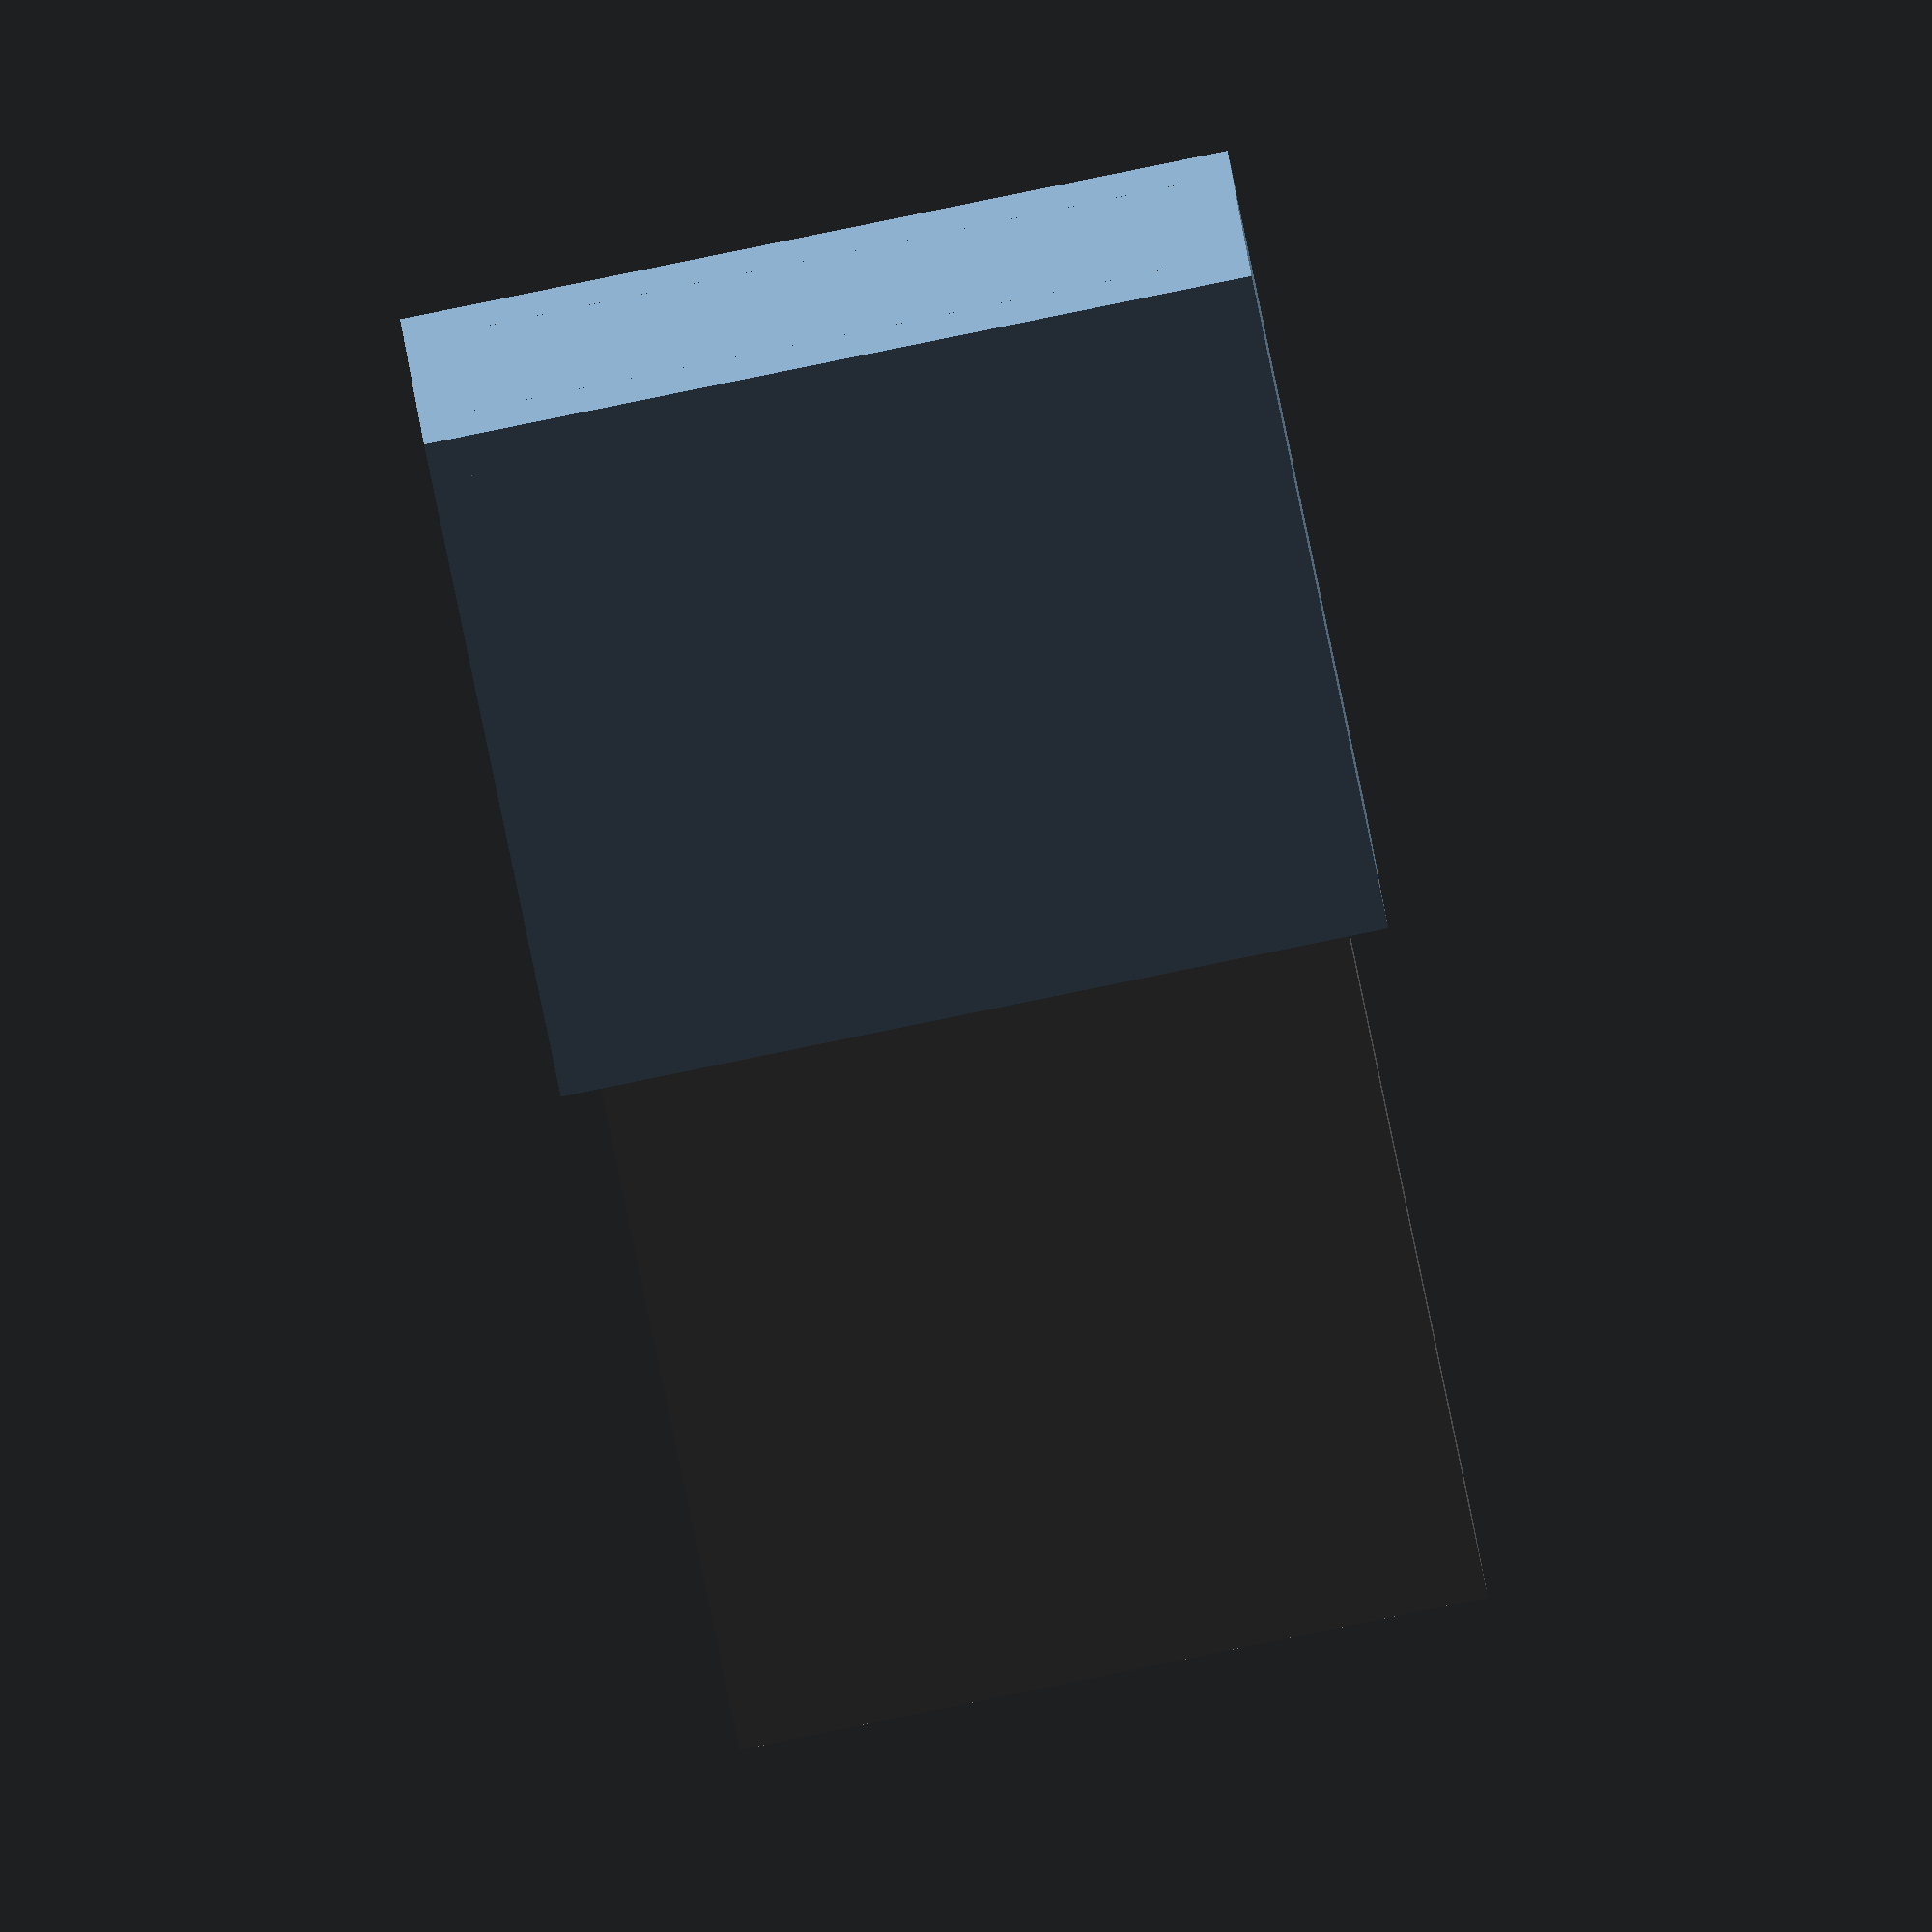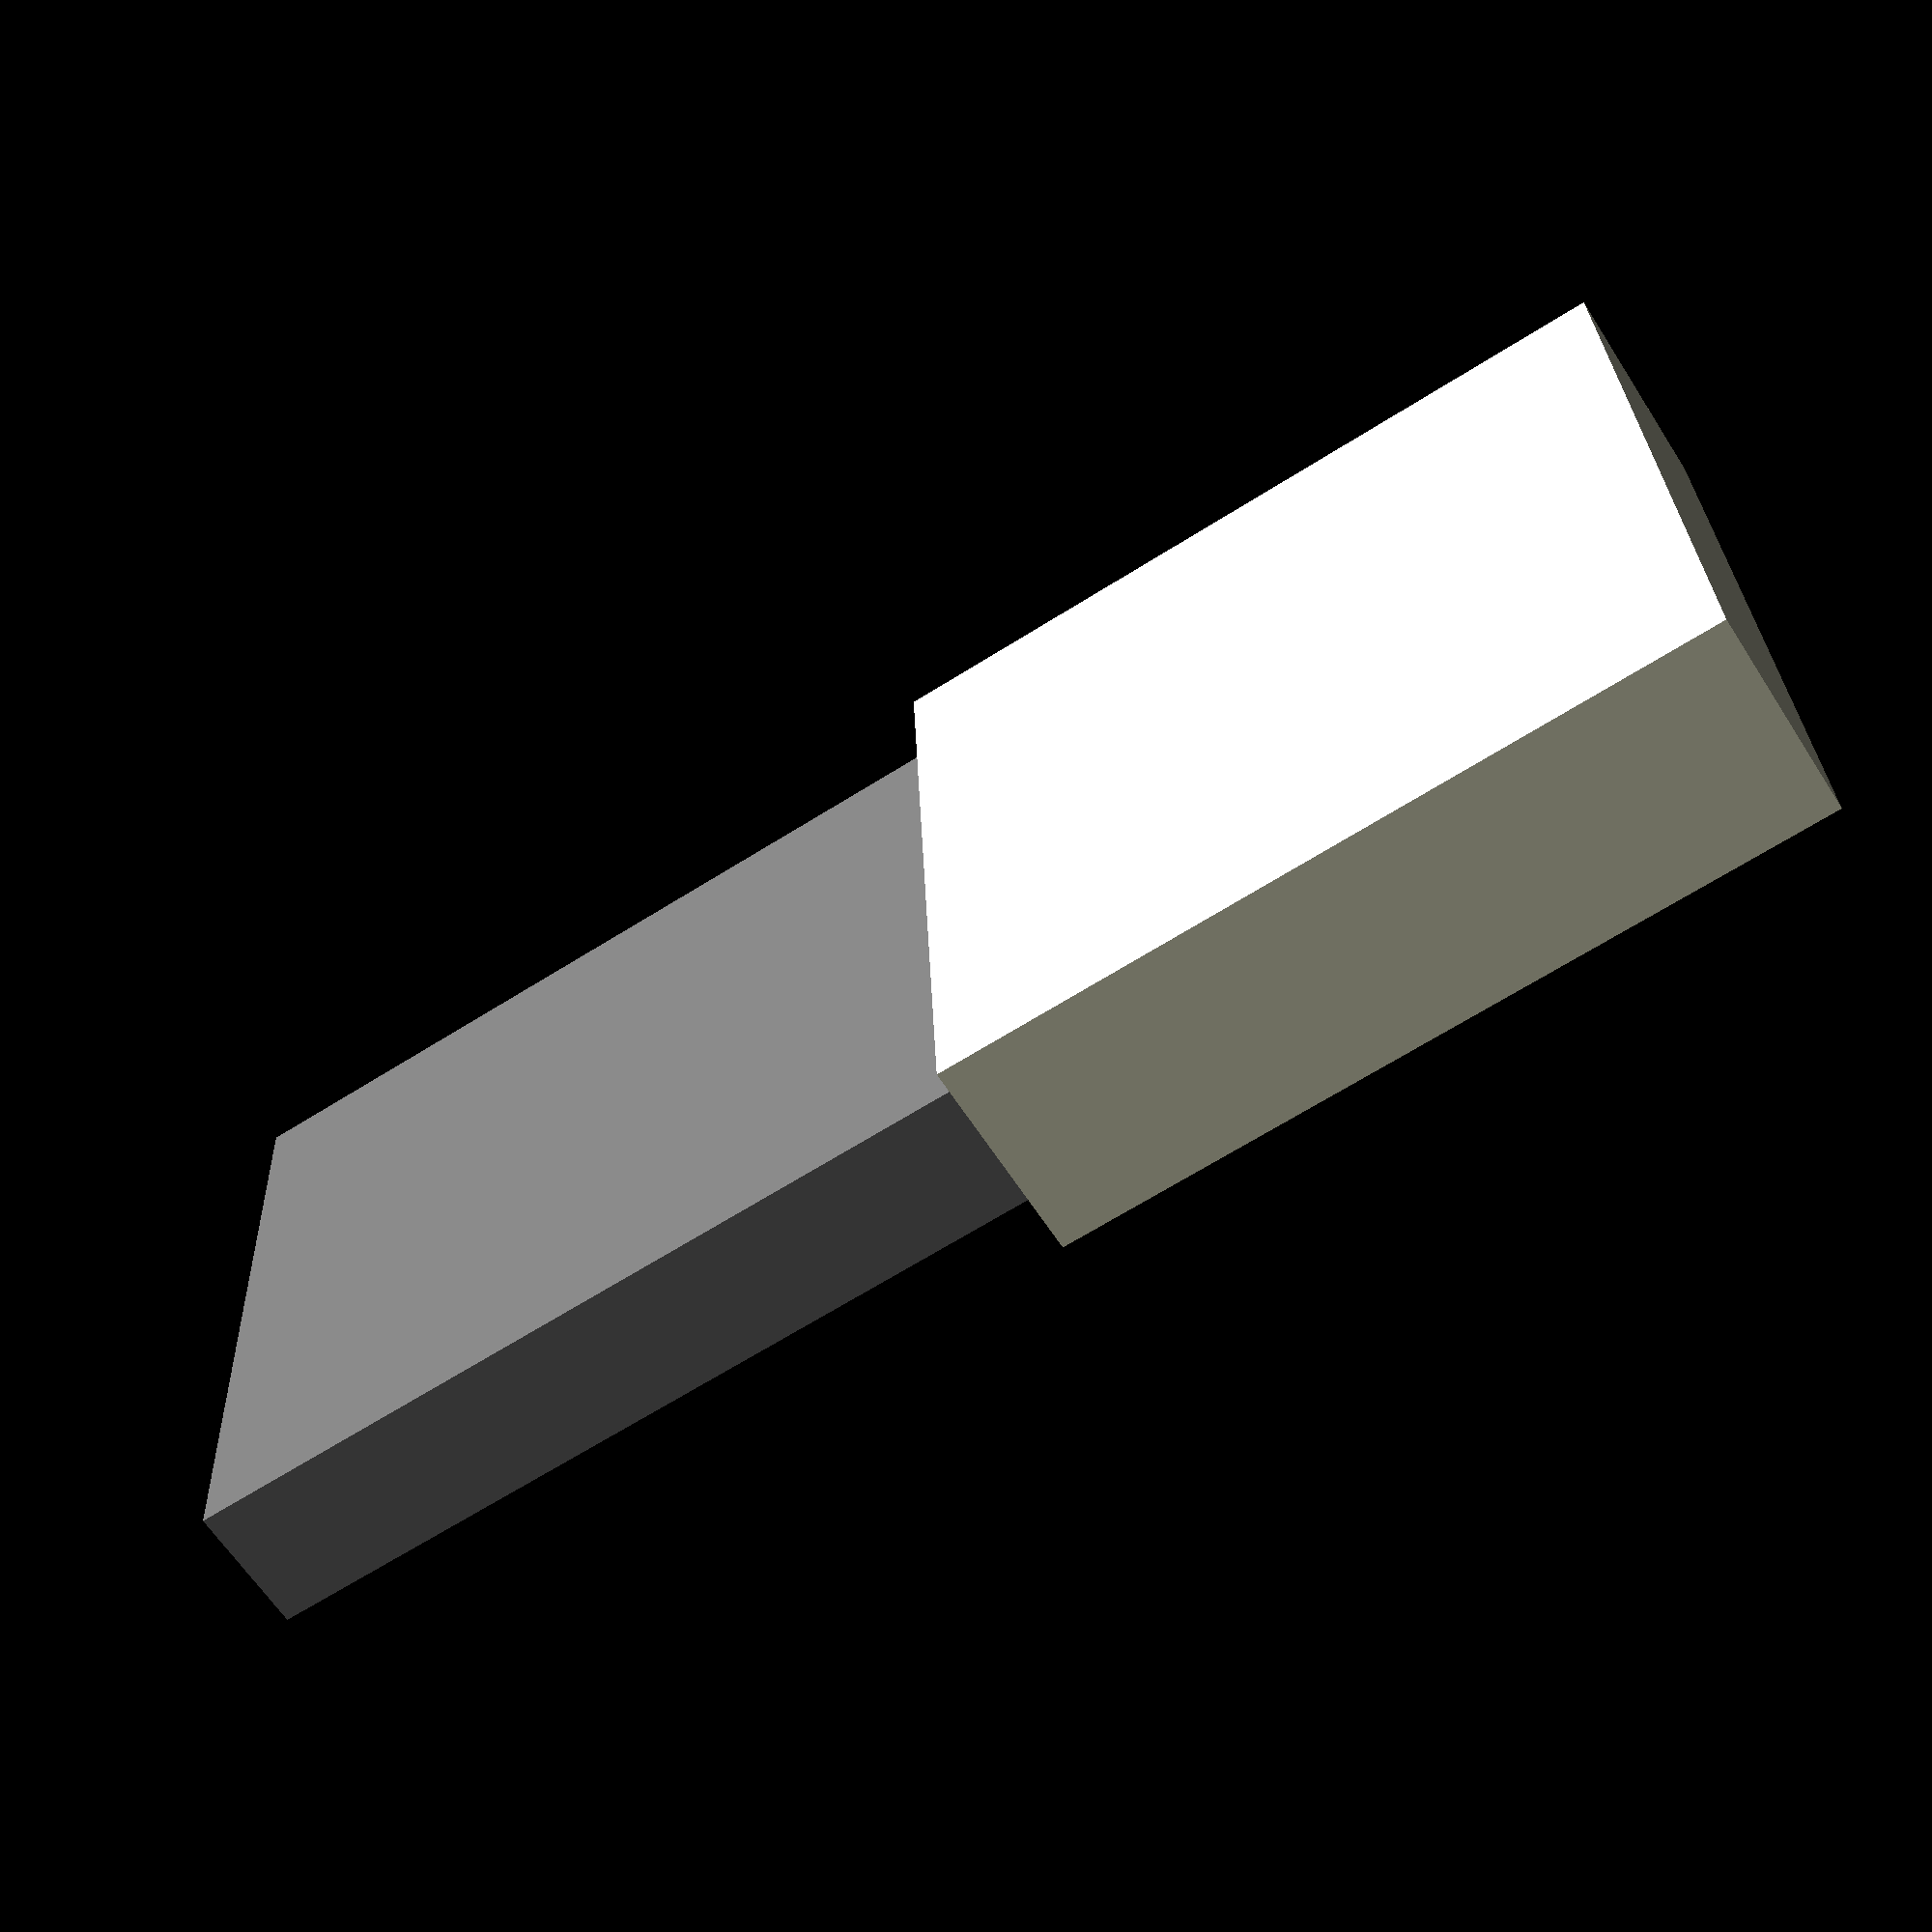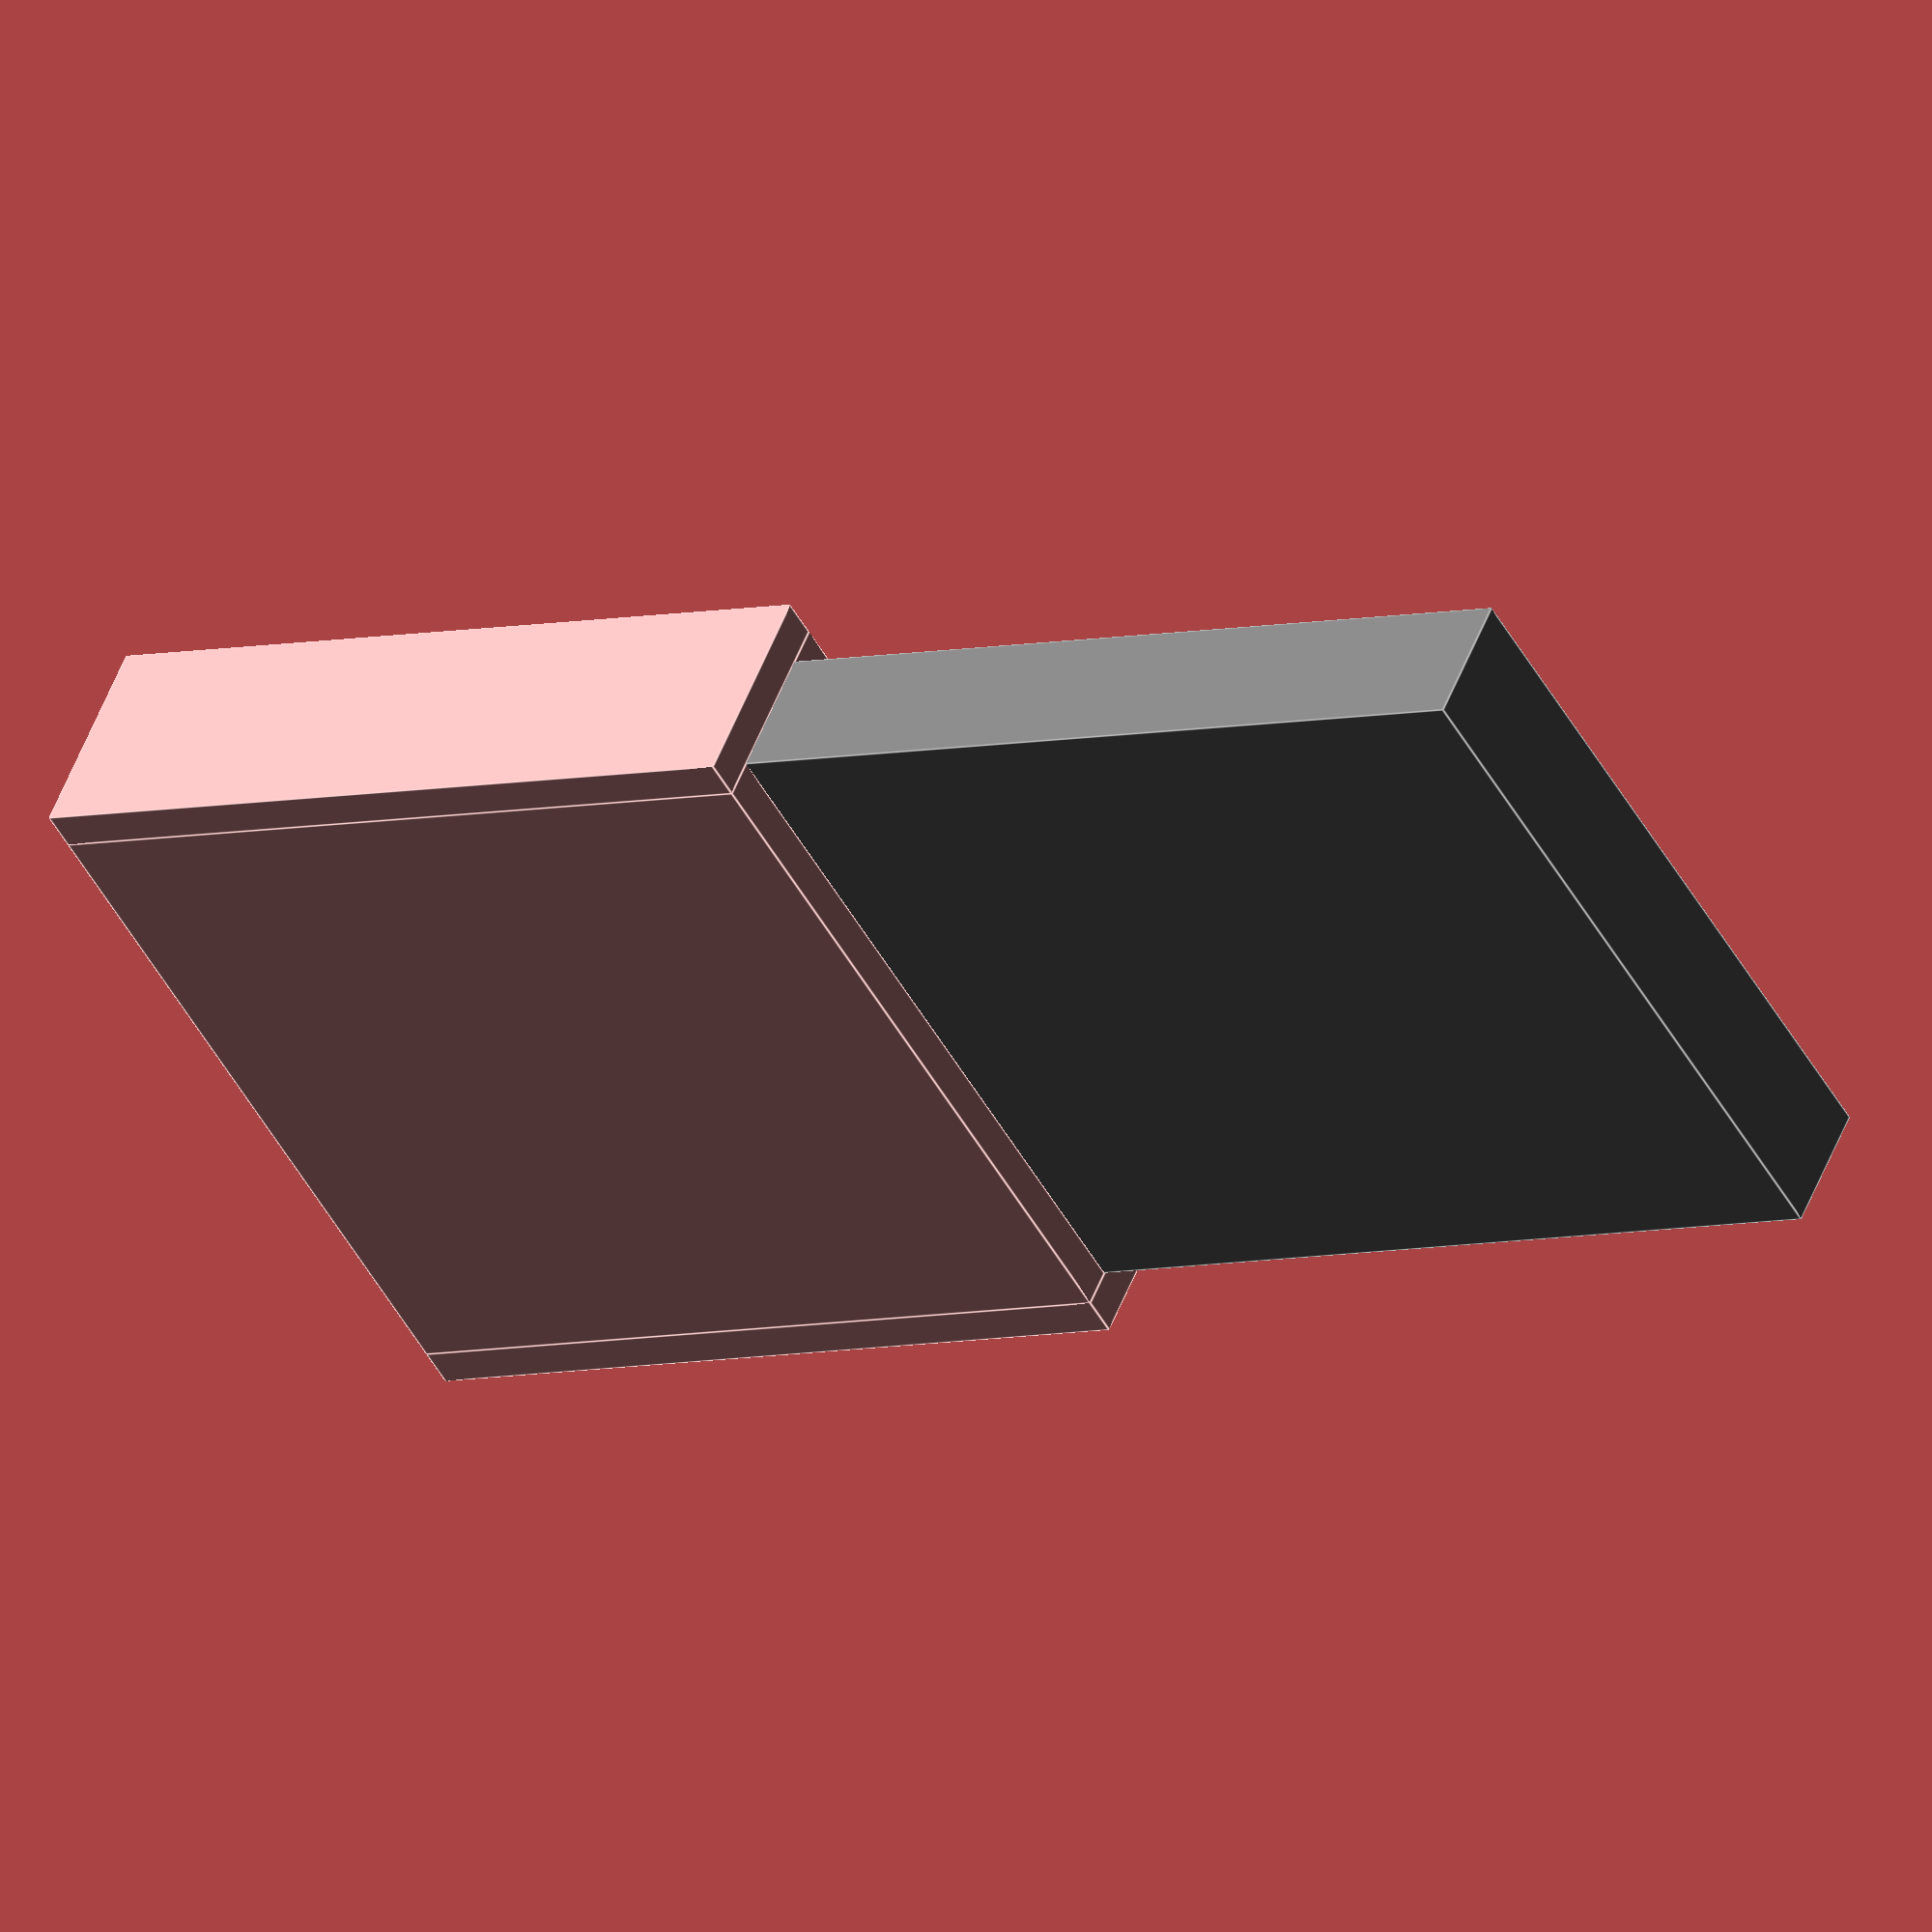
<openscad>
$fn=36;

//Remote Control

//Remote Control width
rcw=40;
//Remote Control height
rch=86;
//Remote Control thickness
rct=7.2;

//Holder

//Holder thickness
ht=2.12; //5 lines in PrusaSlicer
//Holder height
hh=rch/2;

module remote_control()
{
    color("#777777")
    cube([rcw,rct,rch]);
}

remote_control();

module holder_front_and_back()
{
    cube([rcw,ht,hh]);
}

module holder_bottom()
{
    translate([0,0,-ht])
    cube([rcw,rct,ht]);
}

module holder_left_and_right()
{
    cube([ht,rct+ht*2,hh]);
}

module holder()
{
    //bottom
    holder_bottom();
    //back
    translate([0,rct,-ht])
    holder_front_and_back();
    //left
    translate([-ht,-ht,-ht])
    holder_left_and_right();
    //right
    translate([rcw,-ht,-ht])
    holder_left_and_right();
    //front
    translate([0,-ht,-ht])
    holder_front_and_back();
}

holder();

</openscad>
<views>
elev=233.7 azim=186.4 roll=350.4 proj=o view=solid
elev=246.3 azim=273.7 roll=57.6 proj=p view=wireframe
elev=186.1 azim=217.0 roll=234.0 proj=o view=edges
</views>
